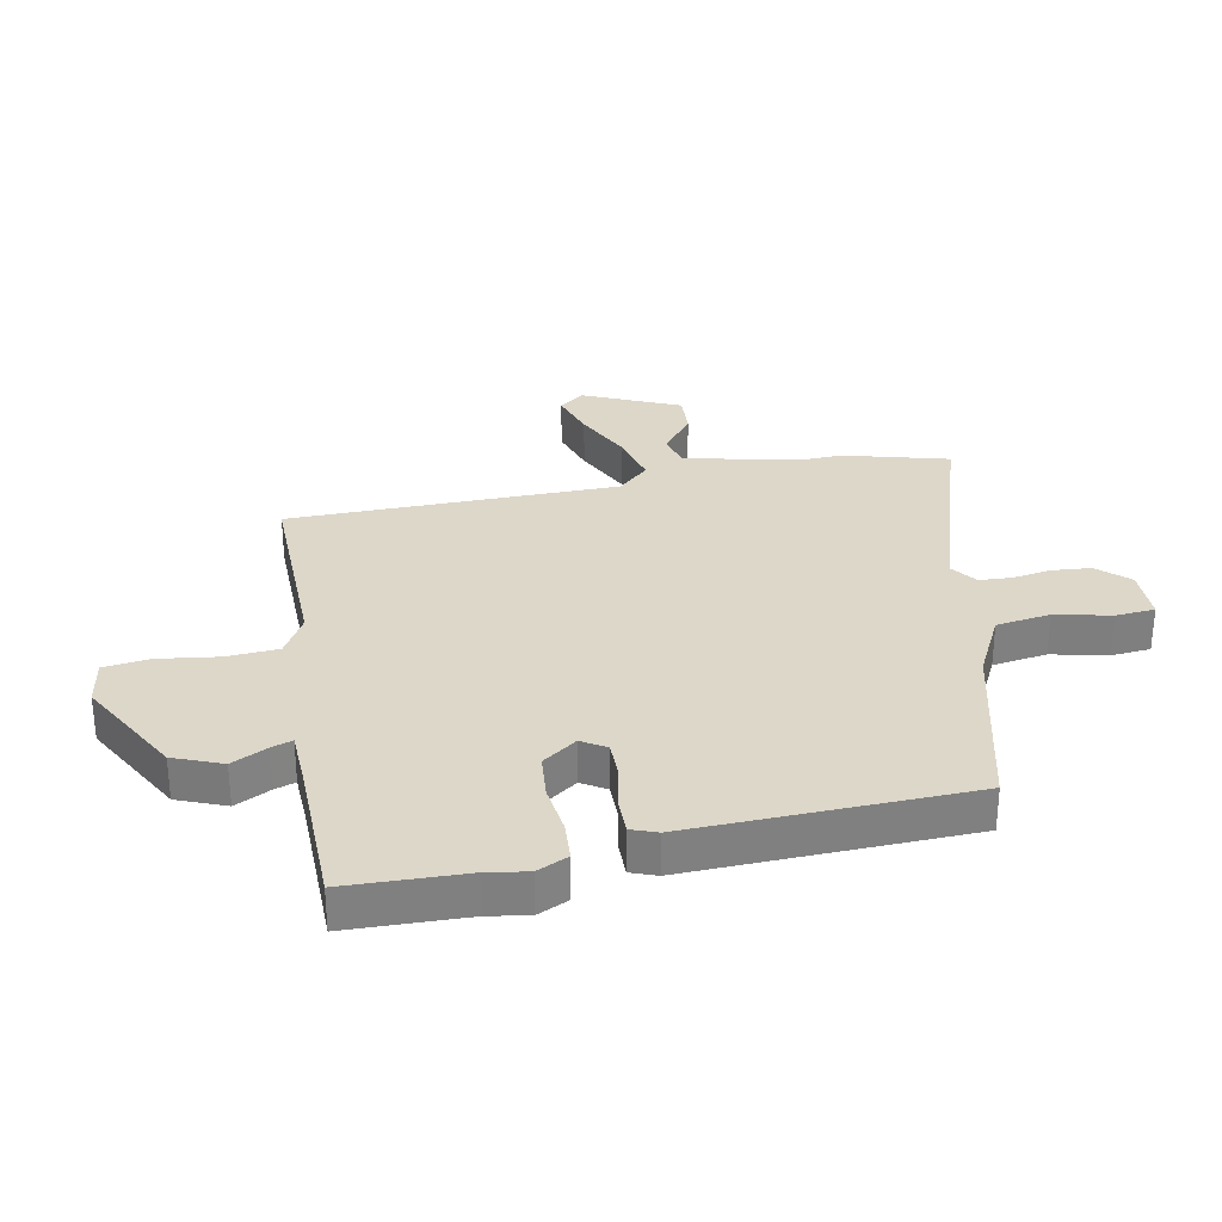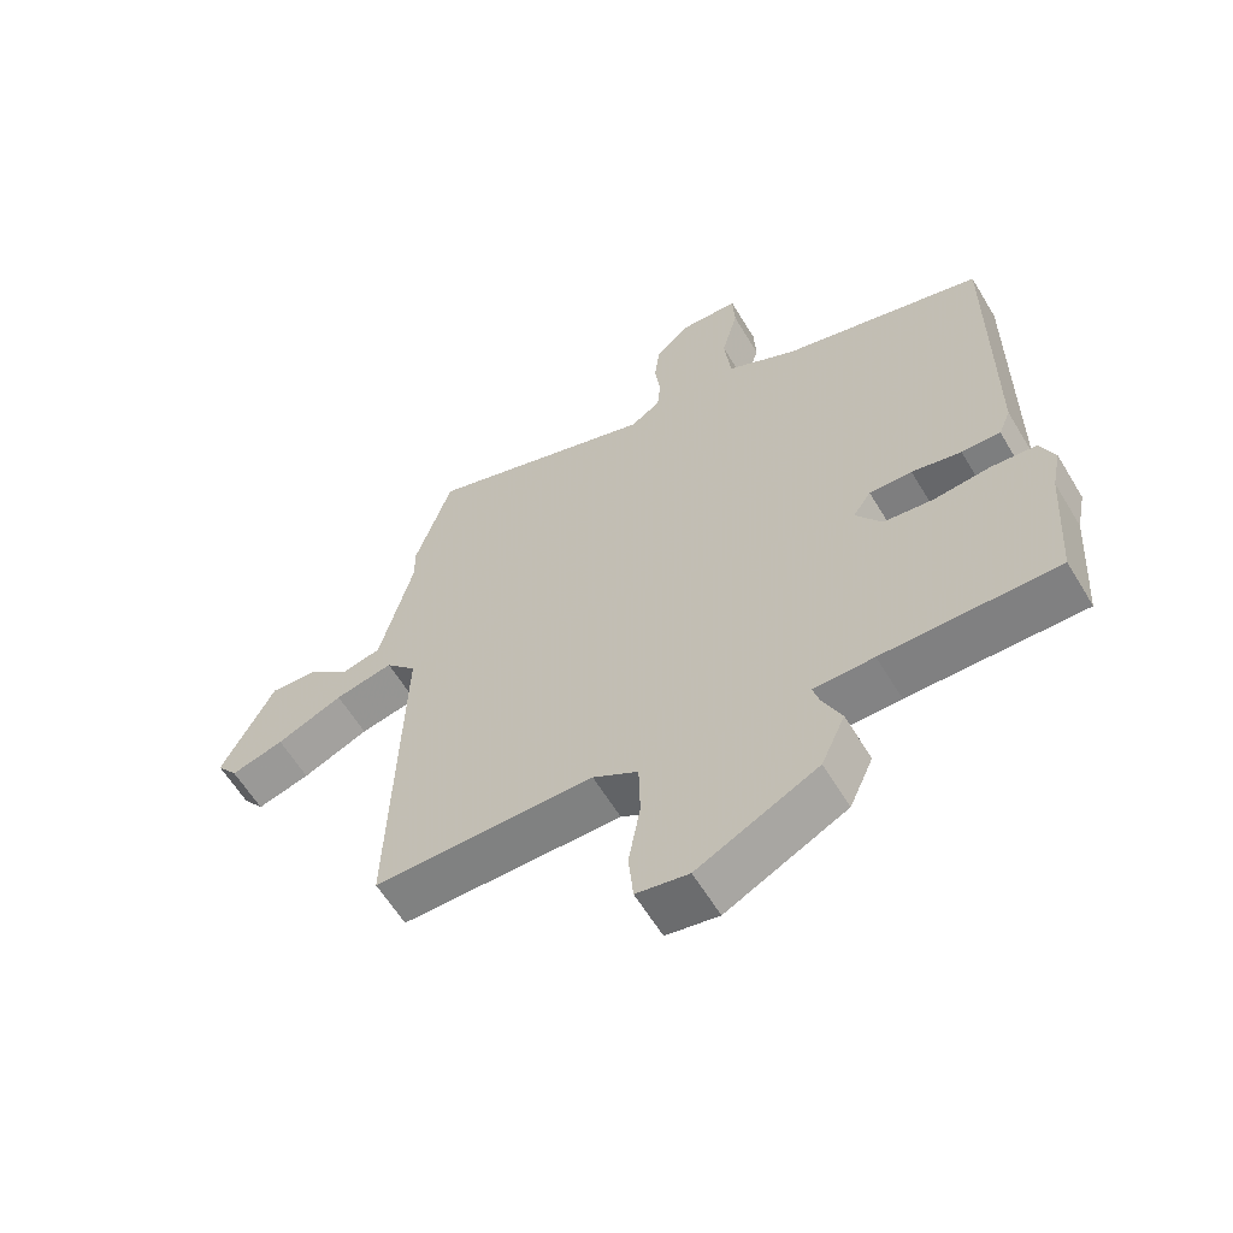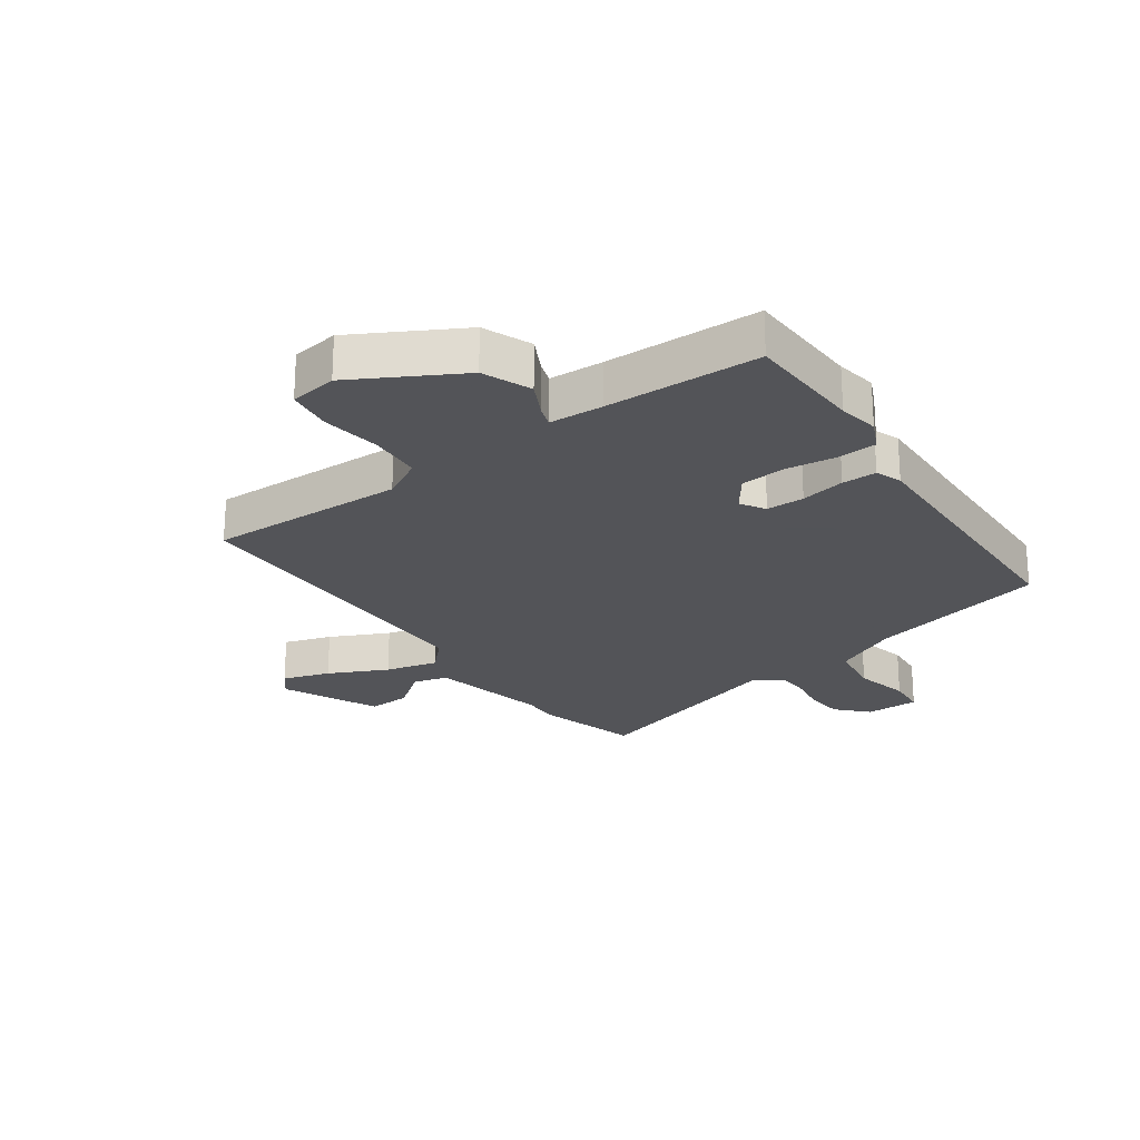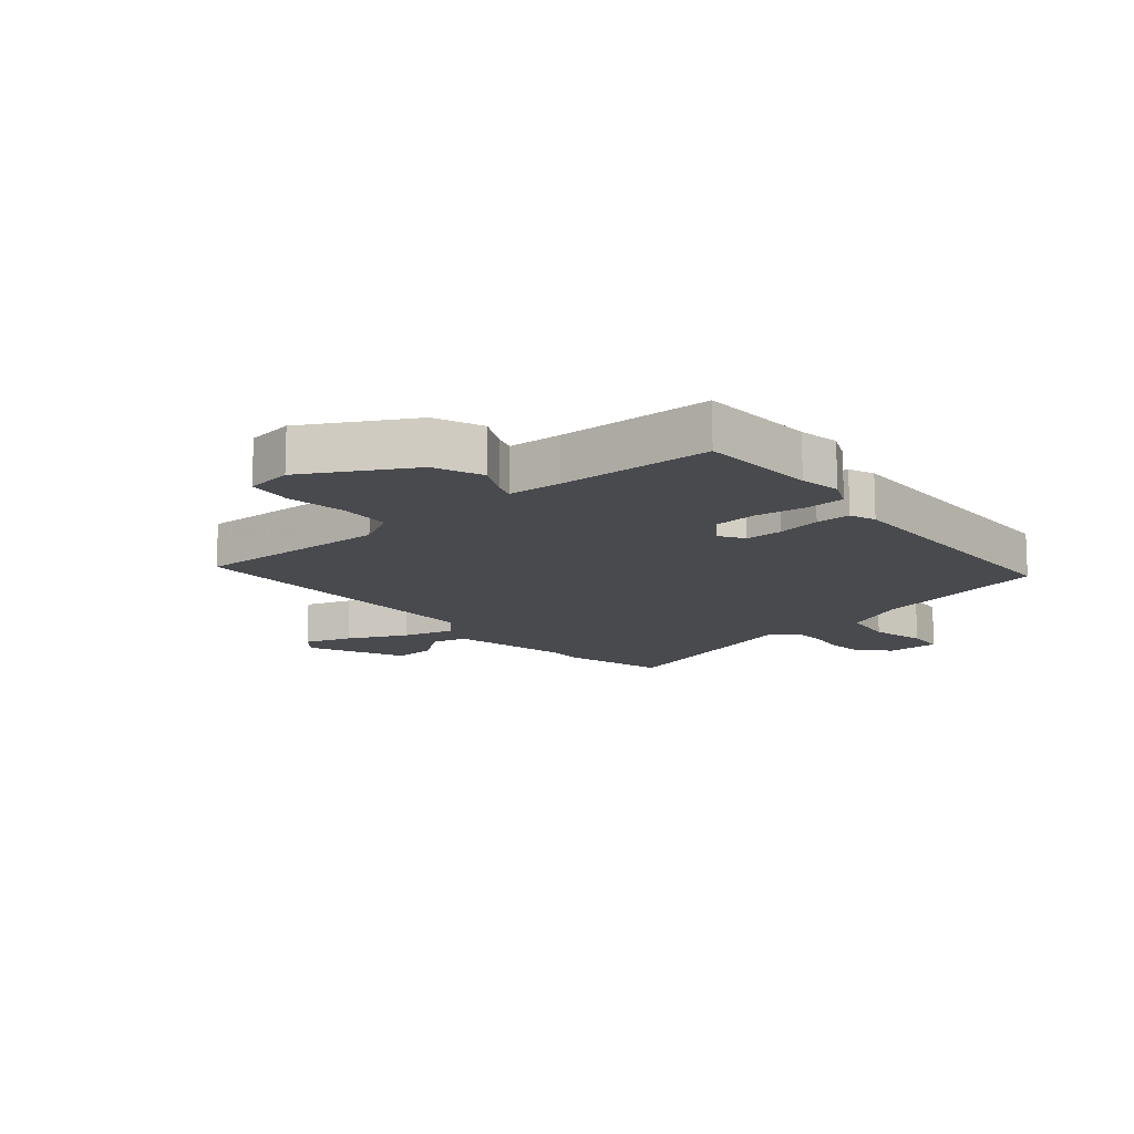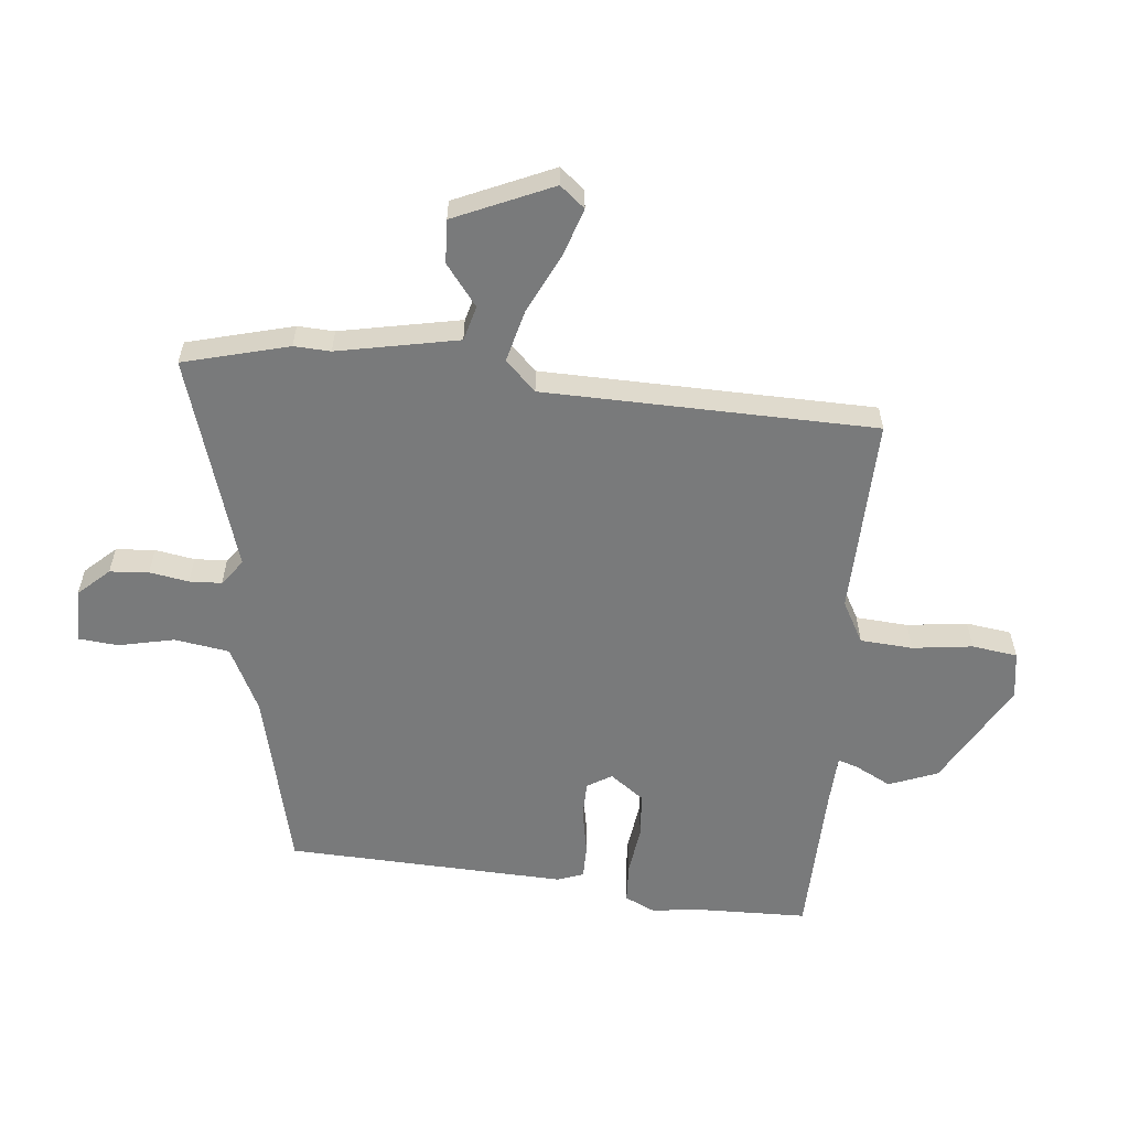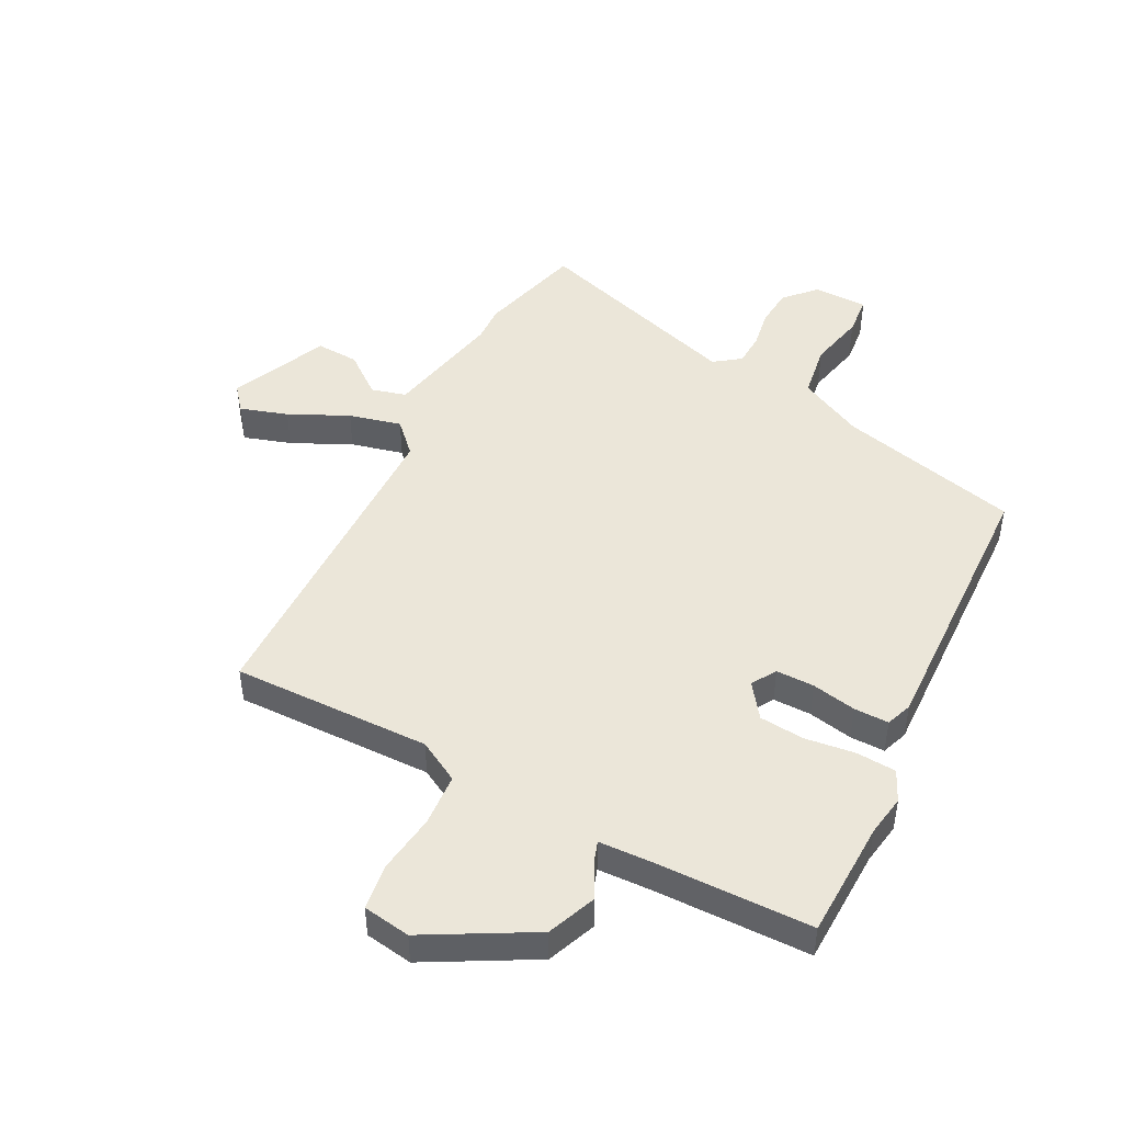
<metadata>
{"format":"obj","ext":"obj","renderer":"f3d","projection":"perspective","resolution":1024,"background":"white","views":[{"elev":30.3,"azim":-103.4,"up":"+Y"},{"elev":-61.1,"azim":-148.9,"up":"+Z"},{"elev":-23.4,"azim":-147.2,"up":"+Y"},{"elev":-13.2,"azim":-142.3,"up":"+Y"},{"elev":-58.0,"azim":81.5,"up":"+Y"},{"elev":46.9,"azim":-155.1,"up":"+Y"}]}
</metadata>
<code>
v 0.504 0.07 -0.475
v 0.171 0.07 -0.483
v 0.103 0.07 -0.525
v 0.101 0.07 -0.613
v 0.119 0.07 -0.713
v 0.112 0.07 -0.79
v 0.033 0.07 -0.806
v -0.148 0.07 -0.716
v -0.184 0.07 -0.636
v -0.156 0.07 -0.575
v -0.146 0.07 -0.54
v -0.236 0.07 -0.54
v -0.497 0.07 -0.547
v -0.511 0.07 -0.348
v -0.525 0.07 -0.28
v -0.503 0.07 -0.227
v -0.436 0.07 -0.22
v -0.352 0.07 -0.227
v -0.277 0.07 -0.217
v -0.238 0.07 -0.158
v -0.265 0.07 -0.118
v -0.329 0.07 -0.121
v -0.403 0.07 -0.139
v -0.461 0.07 -0.142
v -0.479 0.07 -0.099
v -0.483 0.07 0.371
v -0.181 0.07 0.459
v -0.075 0.07 0.518
v -0.065 0.07 0.61
v -0.09 0.07 0.703
v -0.087 0.07 0.769
v 0.004 0.07 0.774
v 0.054 0.07 0.725
v 0.062 0.07 0.66
v 0.054 0.07 0.594
v 0.059 0.07 0.54
v 0.104 0.07 0.51
v 0.456 0.07 0.638
v 0.511 0.07 0.464
v 0.511 0.07 0.403
v 0.561 0.07 0.203
v 0.62 0.07 0.19
v 0.686 0.07 0.246
v 0.758 0.07 0.253
v 0.838 0.07 0.093
v 0.806 0.07 0.05
v 0.725 0.07 0.072
v 0.624 0.07 0.115
v 0.535 0.07 0.133
v 0.488 0.07 0.08
v 0.504 0 -0.475
v 0.171 0 -0.483
v 0.103 0 -0.525
v 0.101 0 -0.613
v 0.119 0 -0.713
v 0.112 0 -0.79
v 0.033 0 -0.806
v -0.148 0 -0.716
v -0.184 0 -0.636
v -0.156 0 -0.575
v -0.146 0 -0.54
v -0.236 0 -0.54
v -0.497 0 -0.547
v -0.511 0 -0.348
v -0.525 0 -0.28
v -0.503 0 -0.227
v -0.436 0 -0.22
v -0.352 0 -0.227
v -0.277 0 -0.217
v -0.238 0 -0.158
v -0.265 0 -0.118
v -0.329 0 -0.121
v -0.403 0 -0.139
v -0.461 0 -0.142
v -0.479 0 -0.099
v -0.483 0 0.371
v -0.181 0 0.459
v -0.075 0 0.518
v -0.065 0 0.61
v -0.09 0 0.703
v -0.087 0 0.769
v 0.004 0 0.774
v 0.054 0 0.725
v 0.062 0 0.66
v 0.054 0 0.594
v 0.059 0 0.54
v 0.104 0 0.51
v 0.456 0 0.638
v 0.511 0 0.464
v 0.511 0 0.403
v 0.561 0 0.203
v 0.62 0 0.19
v 0.686 0 0.246
v 0.758 0 0.253
v 0.838 0 0.093
v 0.806 0 0.05
v 0.725 0 0.072
v 0.624 0 0.115
v 0.535 0 0.133
v 0.488 0 0.08
f 45 46 47 48
f 45 48 49
f 42 43 44 45
f 41 42 45 49
f 40 41 49 50
f 37 38 39 40
f 32 33 34 35
f 32 35 36
f 29 30 31 32
f 28 29 32 36
f 27 28 36 37
f 22 23 24 25
f 21 22 25 26
f 20 21 26 27
f 15 16 17 18
f 14 15 18 19
f 12 13 14 19
f 11 12 19 20
f 7 8 9 10
f 7 10 11
f 4 5 6 7
f 3 4 7 11
f 2 3 11 20
f 50 1 2 20
f 37 40 50
f 20 27 37 50
f 98 97 96 95
f 99 98 95
f 95 94 93 92
f 99 95 92 91
f 100 99 91 90
f 90 89 88 87
f 85 84 83 82
f 86 85 82
f 82 81 80 79
f 86 82 79 78
f 87 86 78 77
f 75 74 73 72
f 76 75 72 71
f 77 76 71 70
f 68 67 66 65
f 69 68 65 64
f 69 64 63 62
f 70 69 62 61
f 60 59 58 57
f 61 60 57
f 57 56 55 54
f 61 57 54 53
f 70 61 53 52
f 70 52 51 100
f 100 90 87
f 100 87 77 70
f 1 51 52 2
f 2 52 53 3
f 3 53 54 4
f 4 54 55 5
f 5 55 56 6
f 6 56 57 7
f 7 57 58 8
f 8 58 59 9
f 9 59 60 10
f 10 60 61 11
f 11 61 62 12
f 12 62 63 13
f 13 63 64 14
f 14 64 65 15
f 15 65 66 16
f 16 66 67 17
f 17 67 68 18
f 18 68 69 19
f 19 69 70 20
f 20 70 71 21
f 21 71 72 22
f 22 72 73 23
f 23 73 74 24
f 24 74 75 25
f 25 75 76 26
f 26 76 77 27
f 27 77 78 28
f 28 78 79 29
f 29 79 80 30
f 30 80 81 31
f 31 81 82 32
f 32 82 83 33
f 33 83 84 34
f 34 84 85 35
f 35 85 86 36
f 36 86 87 37
f 37 87 88 38
f 38 88 89 39
f 39 89 90 40
f 40 90 91 41
f 41 91 92 42
f 42 92 93 43
f 43 93 94 44
f 44 94 95 45
f 45 95 96 46
f 46 96 97 47
f 47 97 98 48
f 48 98 99 49
f 49 99 100 50
f 50 100 51 1

</code>
